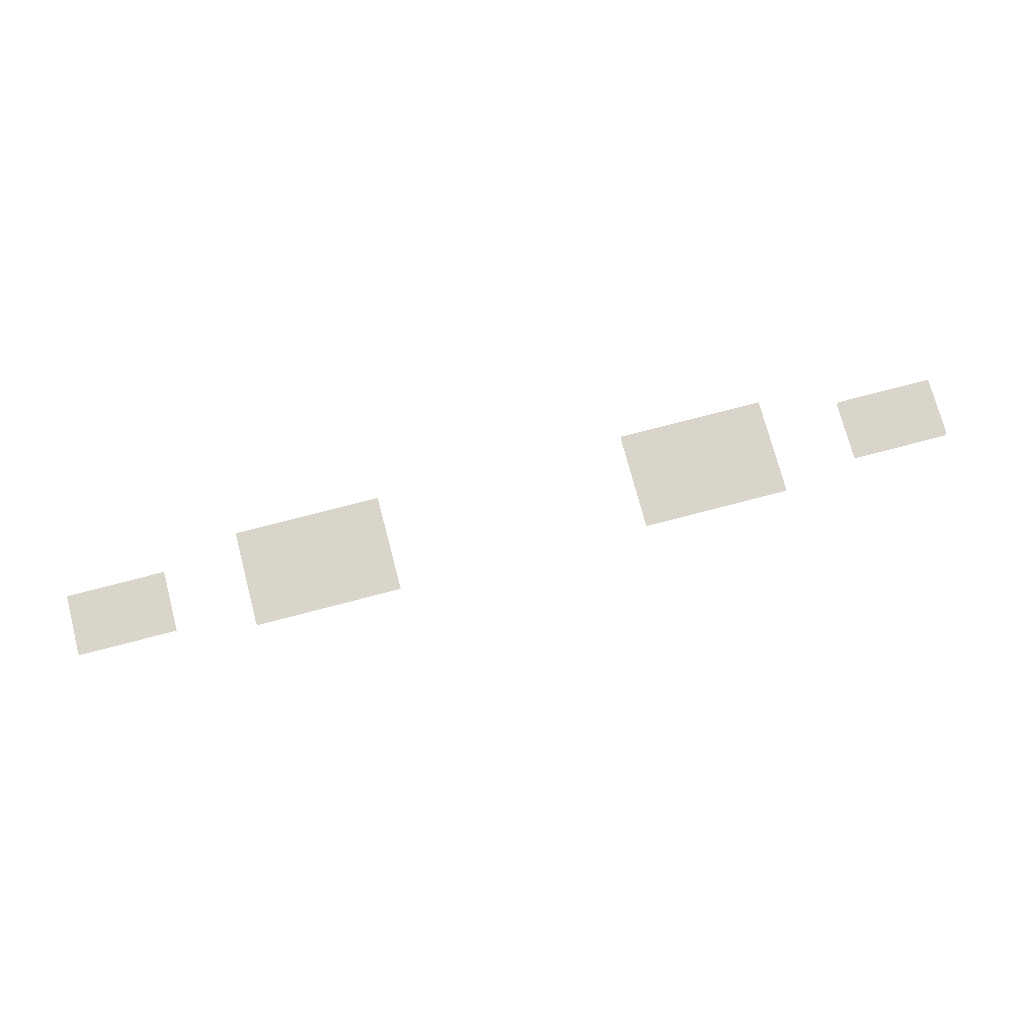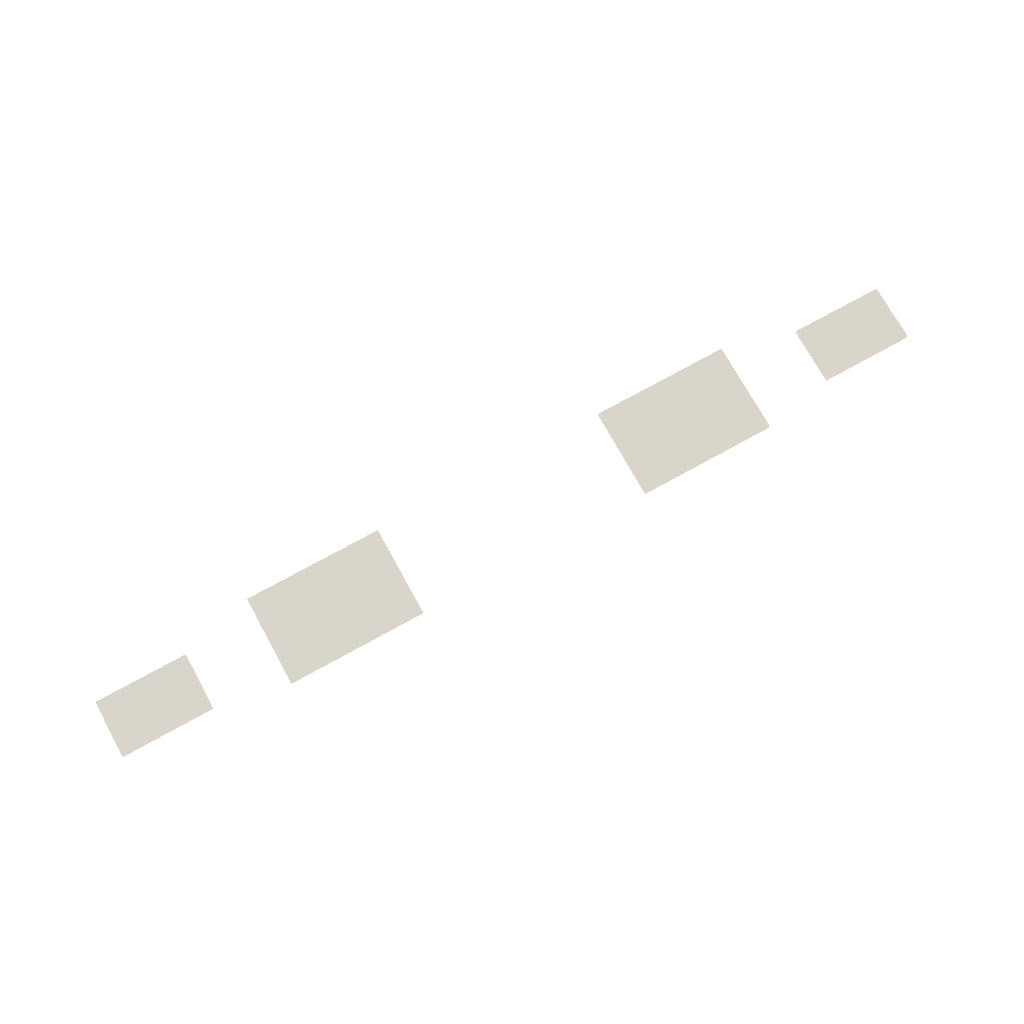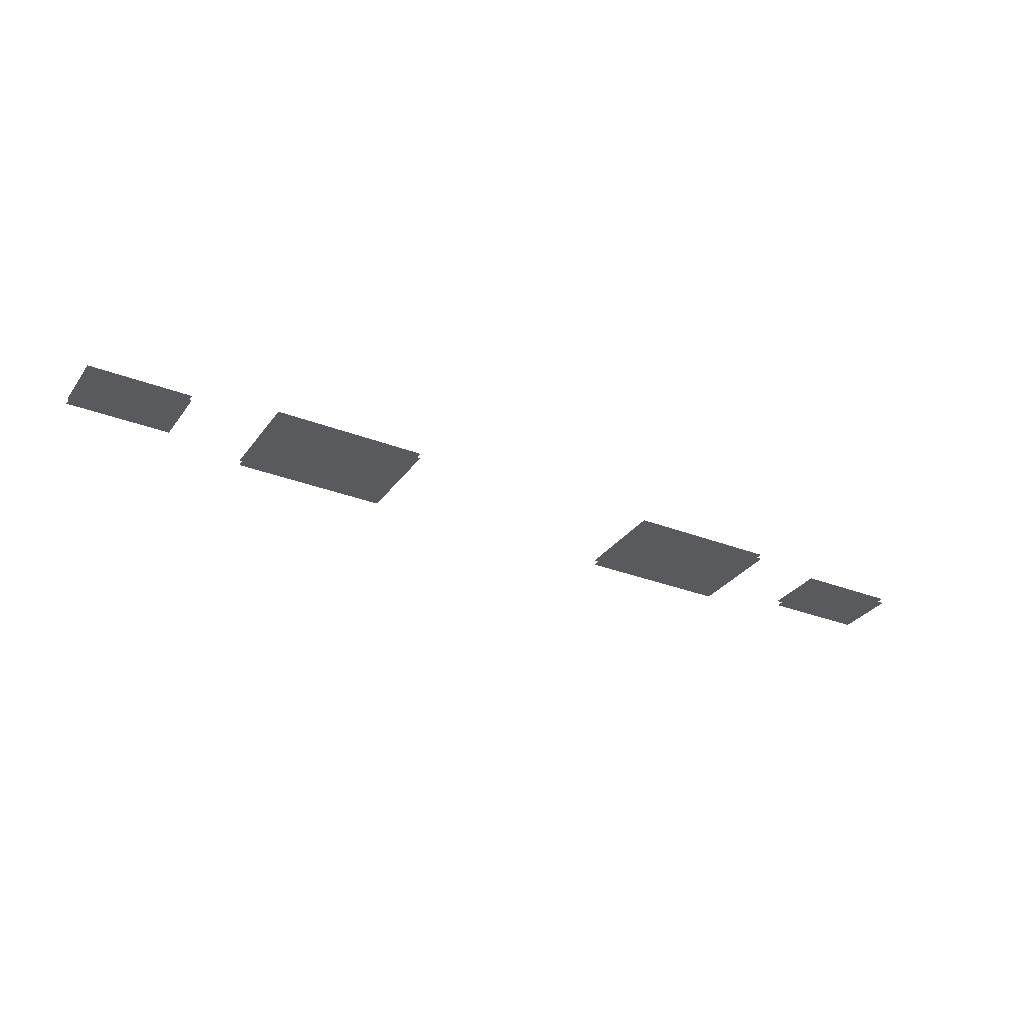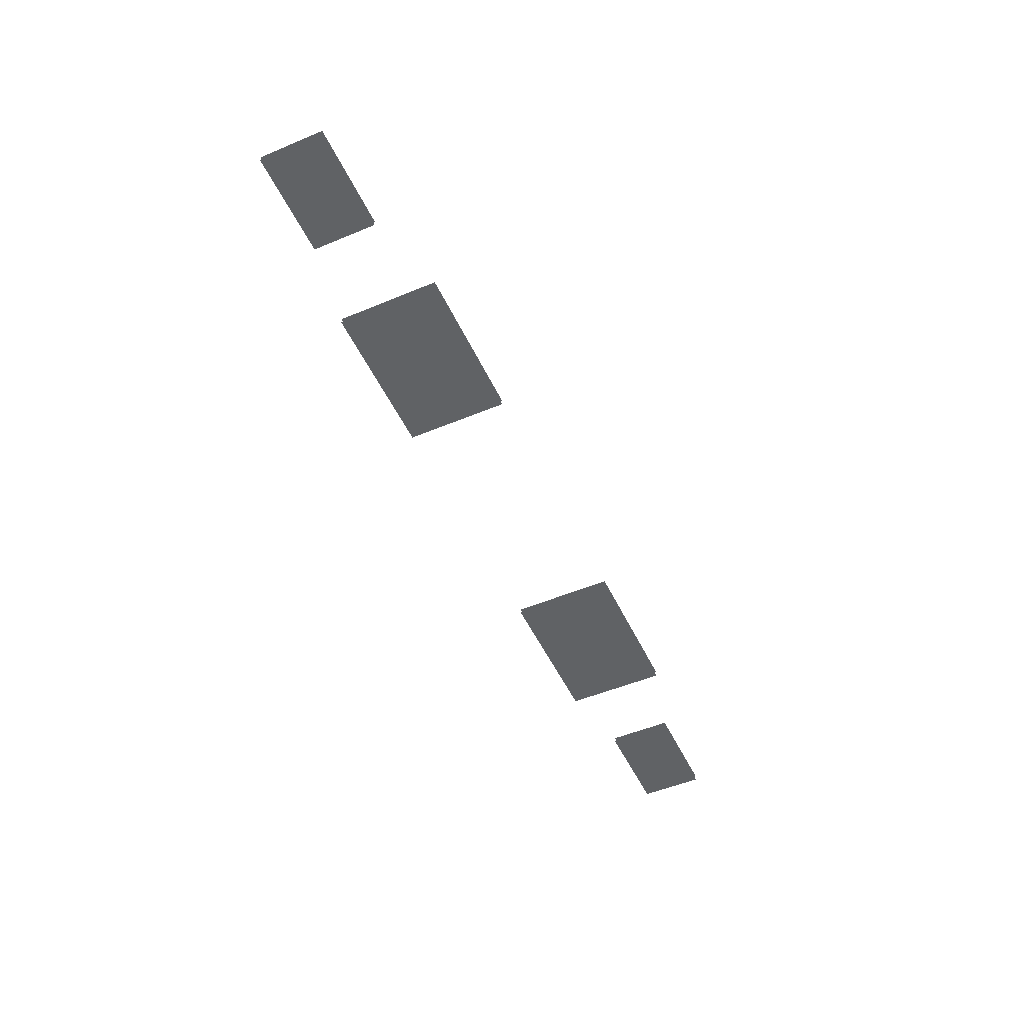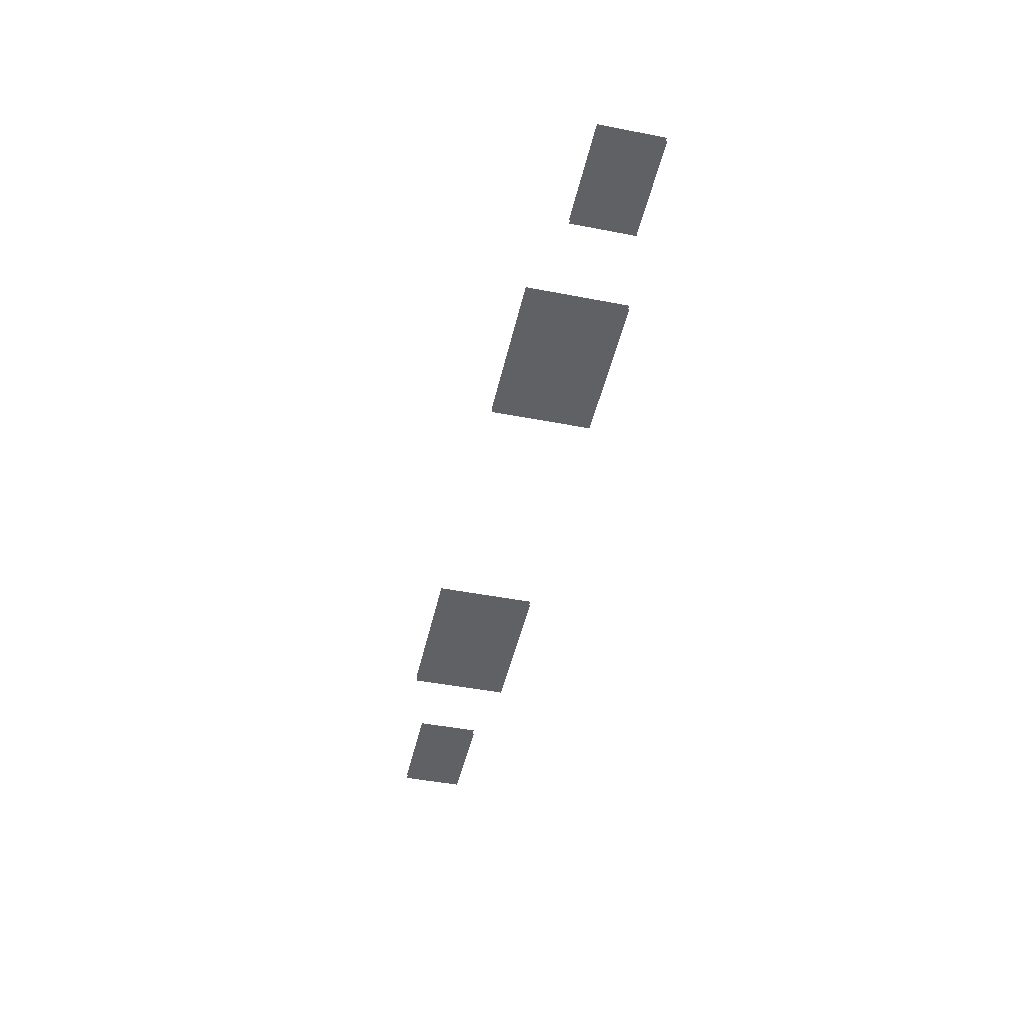
<metadata>
{"format":"obj","ext":"obj","renderer":"f3d","projection":"perspective","resolution":1024,"background":"white","views":[{"elev":74.3,"azim":-14.7,"up":"+Z"},{"elev":74.5,"azim":-28.9,"up":"+Z"},{"elev":-30.9,"azim":-29.3,"up":"+Z"},{"elev":-50.5,"azim":114.6,"up":"+Z"},{"elev":-46.1,"azim":-102.5,"up":"+Z"}]}
</metadata>
<code>
g SM_Bld_Bank_01_Glass
v 11.35 1.013 -5.062
v 12.9 1.013 -5.062
v 12.9 2.032 -5.062
v 11.35 2.032 -5.062
v 13.73 1.172 -5.062
v 14.76 1.172 -5.062
v 14.76 1.813 -5.062
v 13.73 1.813 -5.062
v 8.651 1.013 -5.062
v 8.651 2.032 -5.062
v 7.099 2.032 -5.062
v 7.099 1.013 -5.062
v 6.272 1.172 -5.062
v 6.272 1.813 -5.062
v 5.237 1.813 -5.062
v 5.237 1.172 -5.062
v 11.35 1.013 -5.01
v 11.35 2.032 -5.01
v 12.9 2.032 -5.01
v 12.9 1.013 -5.01
v 13.73 1.172 -5.01
v 13.73 1.813 -5.01
v 14.76 1.813 -5.01
v 14.76 1.172 -5.01
v 8.651 1.013 -5.01
v 7.099 1.013 -5.01
v 7.099 2.032 -5.01
v 8.651 2.032 -5.01
v 6.272 1.172 -5.01
v 5.237 1.172 -5.01
v 5.237 1.813 -5.01
v 6.272 1.813 -5.01
g SM_Bld_Bank_01_Glass_0
f 3 2 1
f 4 3 1
f 7 6 5
f 8 7 5
f 11 10 9
f 12 11 9
f 15 14 13
f 16 15 13
f 19 18 17
f 20 19 17
f 23 22 21
f 24 23 21
f 27 26 25
f 28 27 25
f 31 30 29
f 32 31 29

</code>
